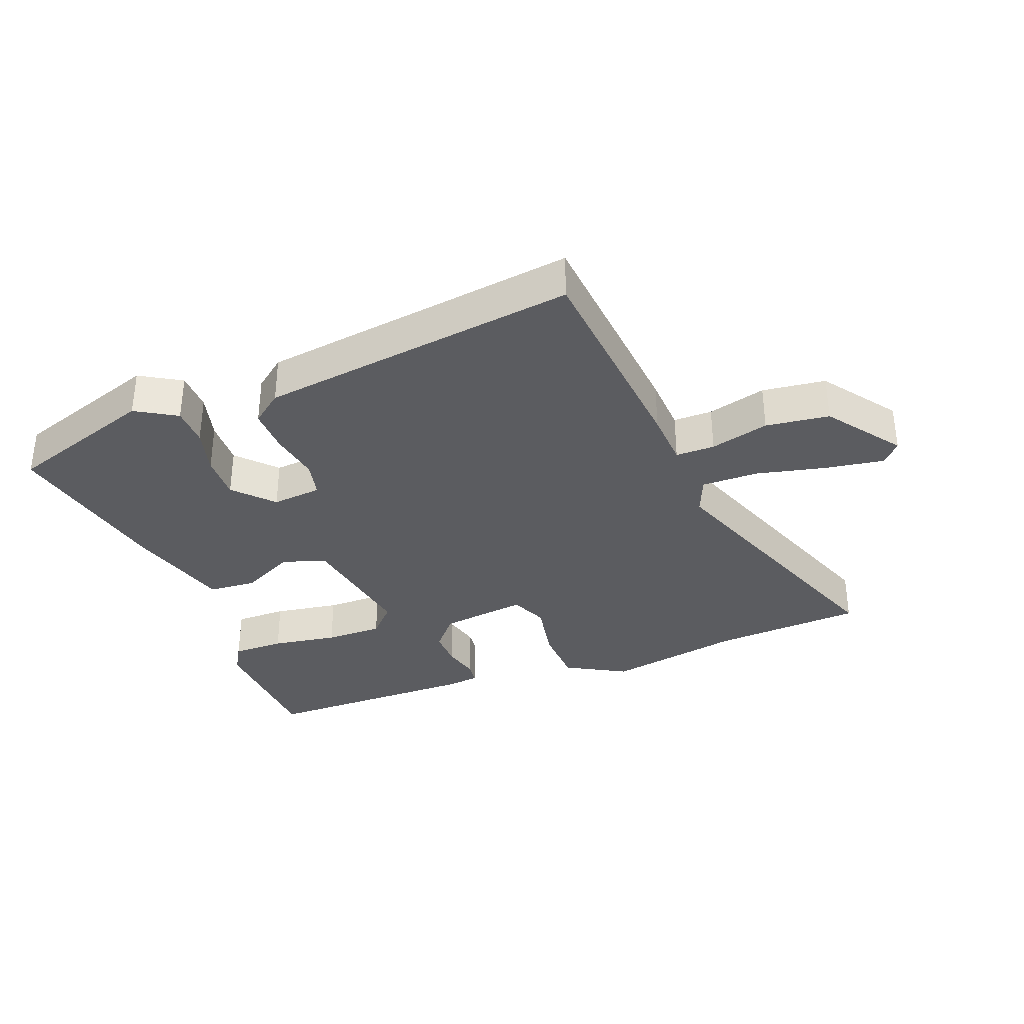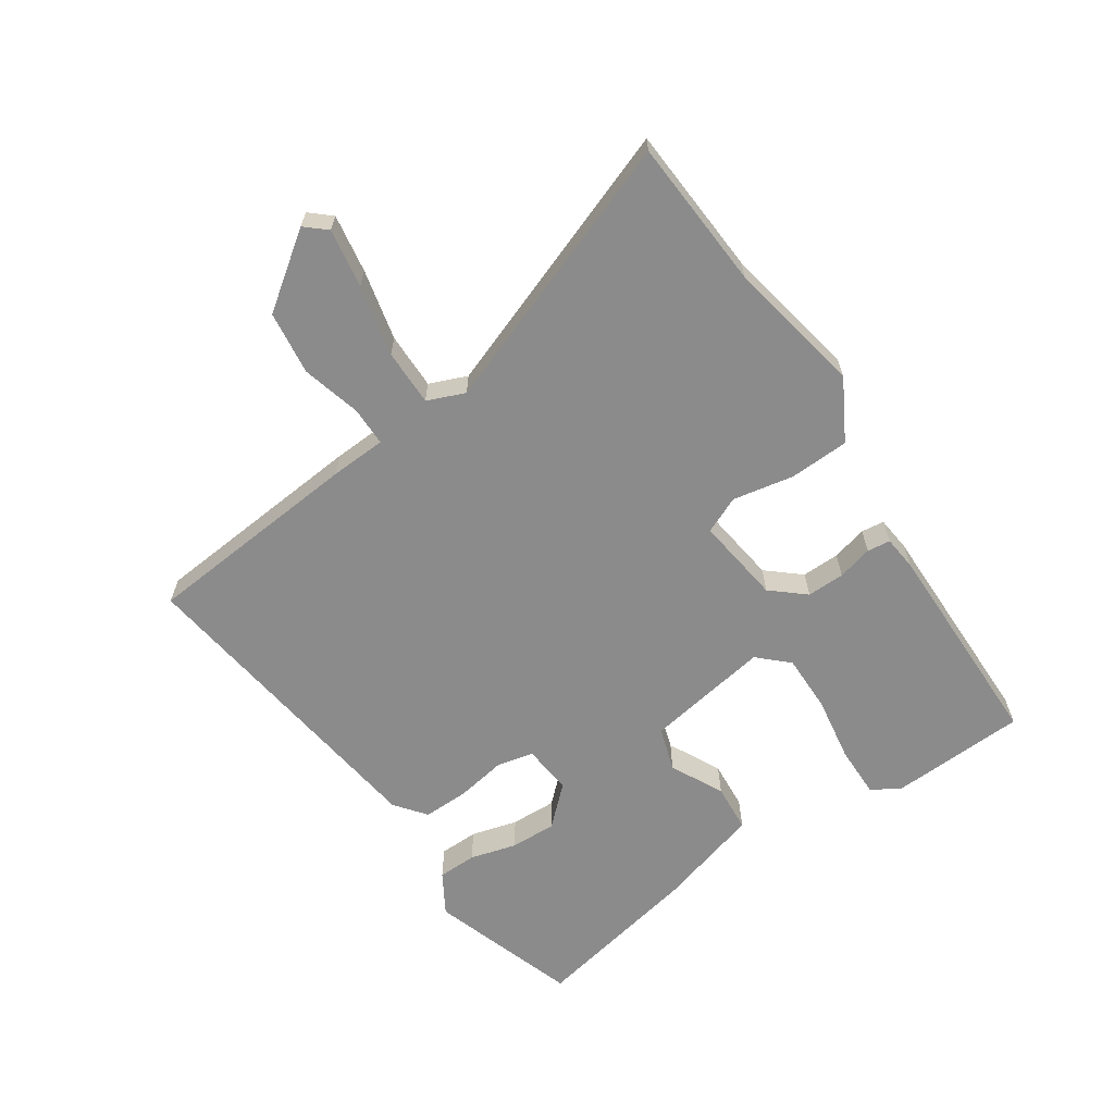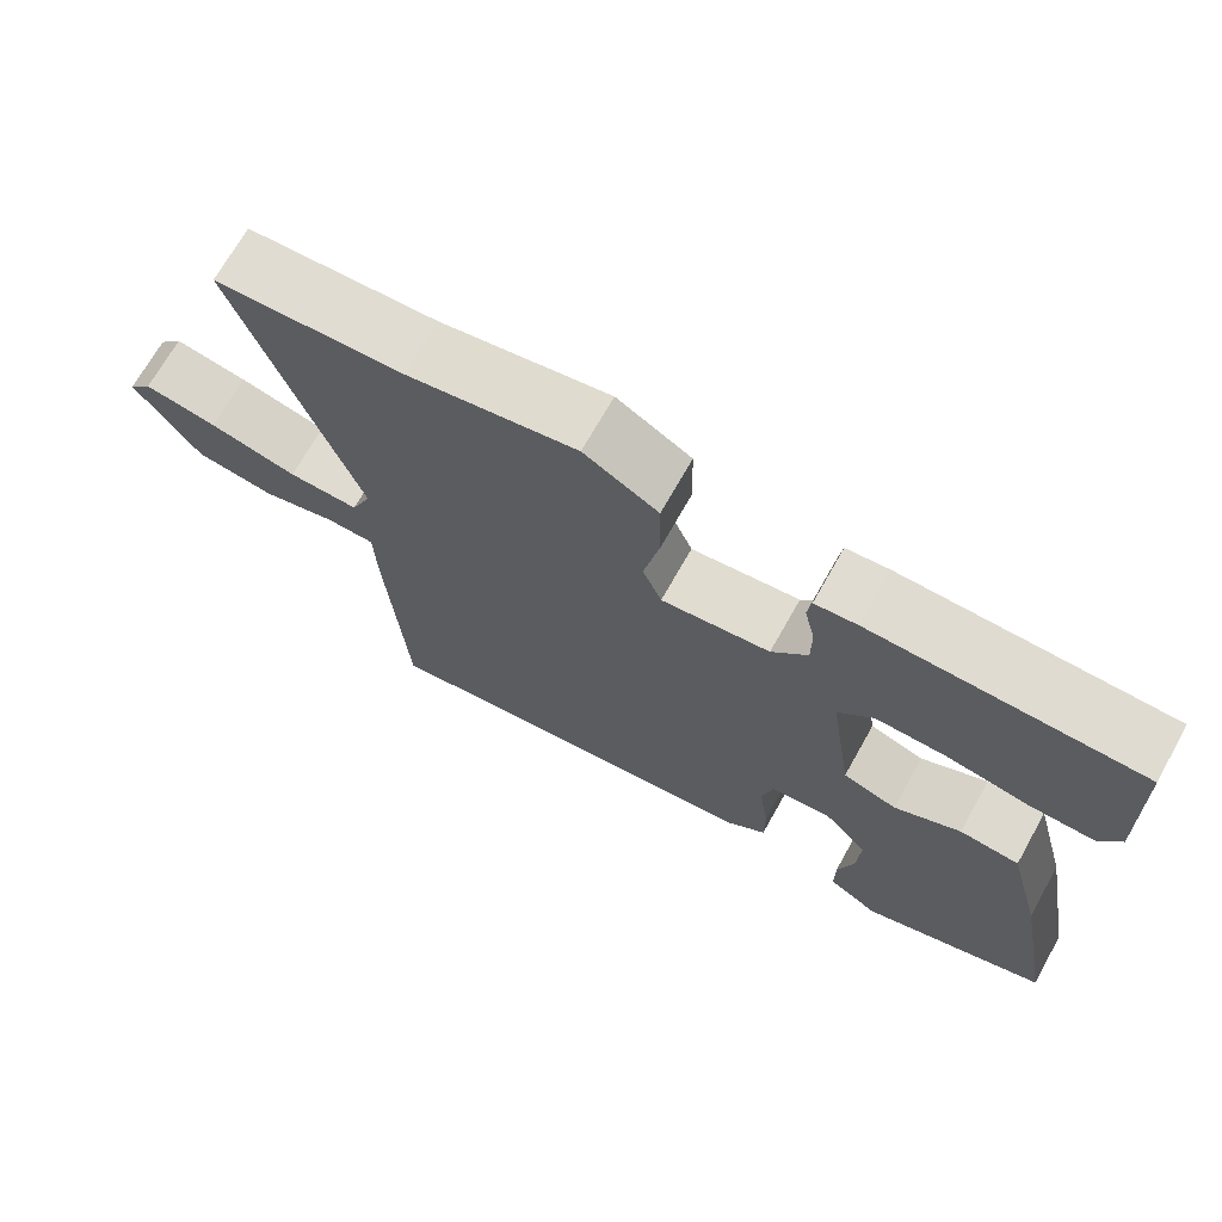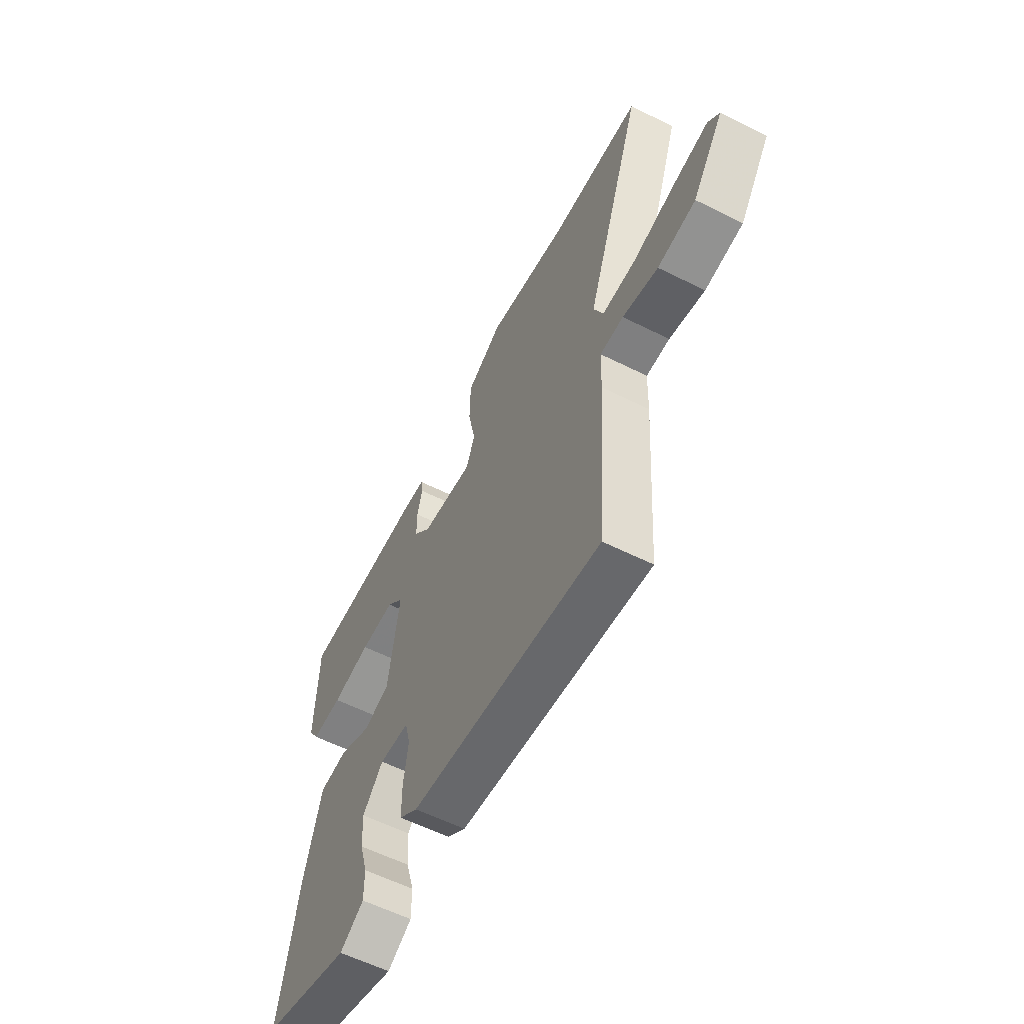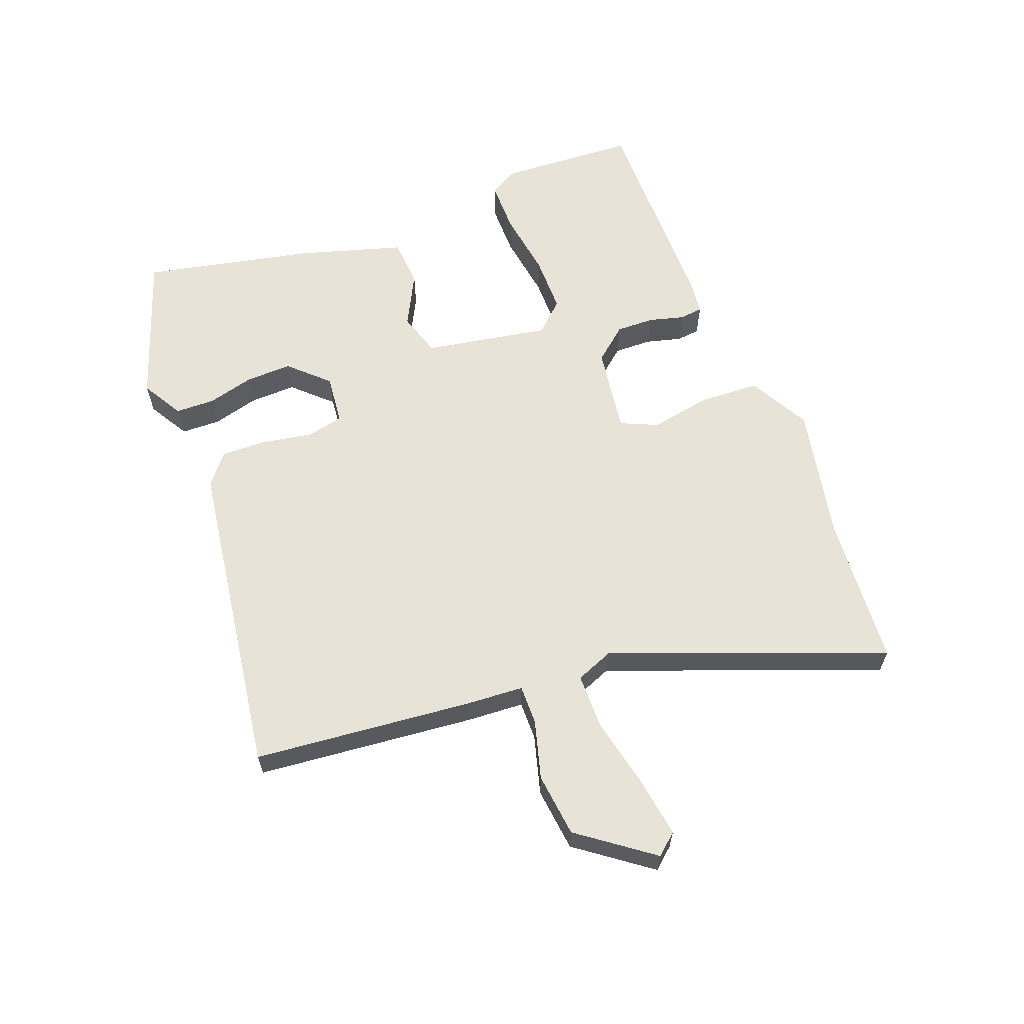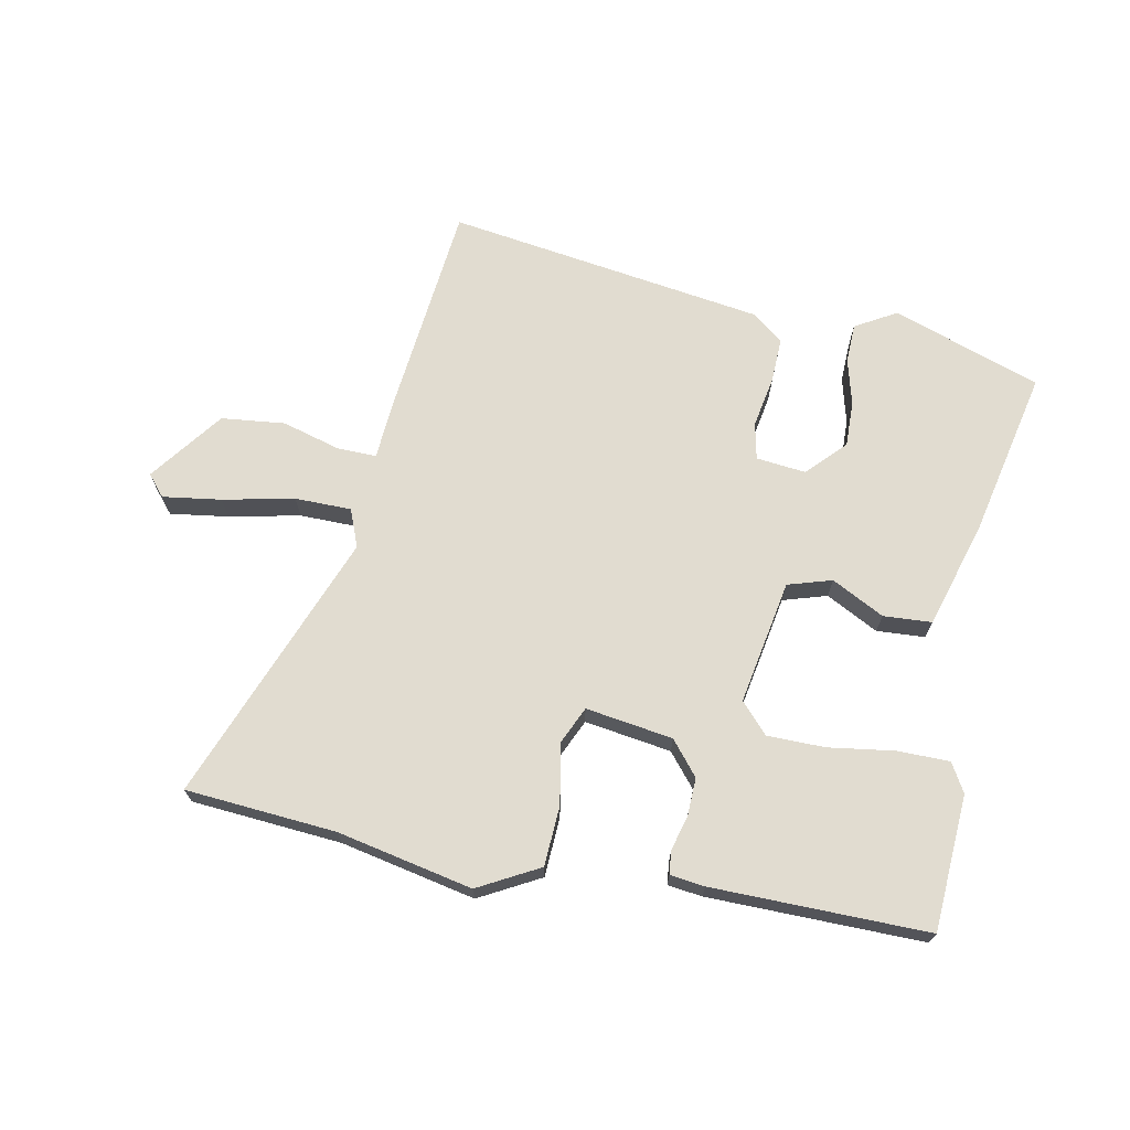
<metadata>
{"format":"obj","ext":"obj","renderer":"f3d","projection":"perspective","resolution":1024,"background":"white","views":[{"elev":-34.5,"azim":-158.0,"up":"+Y"},{"elev":-64.0,"azim":-55.1,"up":"+Y"},{"elev":69.7,"azim":29.3,"up":"+Z"},{"elev":-58.8,"azim":-117.3,"up":"+Z"},{"elev":62.0,"azim":-109.4,"up":"+Y"},{"elev":69.4,"azim":12.9,"up":"+Y"}]}
</metadata>
<code>
v -0.613 0.07 0.495
v -0.378 0.07 0.506
v -0.166 0.07 0.543
v -0.073 0.07 0.489
v -0.071 0.07 0.396
v -0.091 0.07 0.301
v -0.067 0.07 0.243
v 0.069 0.07 0.259
v 0.114 0.07 0.31
v 0.114 0.07 0.369
v 0.101 0.07 0.424
v 0.106 0.07 0.46
v 0.16 0.07 0.465
v 0.496 0.07 0.458
v 0.502 0.07 0.246
v 0.475 0.07 0.202
v 0.394 0.07 0.204
v 0.292 0.07 0.222
v 0.202 0.07 0.224
v 0.158 0.07 0.179
v 0.187 0.07 -0.016
v 0.255 0.07 -0.039
v 0.338 0.07 0.001
v 0.413 0.07 -0.006
v 0.457 0.07 -0.17
v 0.506 0.07 -0.436
v 0.273 0.07 -0.509
v 0.21 0.07 -0.47
v 0.21 0.07 -0.409
v 0.231 0.07 -0.337
v 0.235 0.07 -0.265
v 0.181 0.07 -0.205
v 0.103 0.07 -0.211
v 0.089 0.07 -0.268
v 0.101 0.07 -0.347
v 0.101 0.07 -0.418
v 0.052 0.07 -0.455
v -0.447 0.07 -0.513
v -0.471 0.07 -0.171
v -0.474 0.07 -0.083
v -0.535 0.07 -0.082
v -0.627 0.07 -0.105
v -0.726 0.07 -0.091
v -0.807 0.07 0.025
v -0.778 0.07 0.057
v -0.687 0.07 0.041
v -0.577 0.07 0.014
v -0.489 0.07 0.012
v -0.464 0.07 0.07
v -0.613 0 0.495
v -0.378 0 0.506
v -0.166 0 0.543
v -0.073 0 0.489
v -0.071 0 0.396
v -0.091 0 0.301
v -0.067 0 0.243
v 0.069 0 0.259
v 0.114 0 0.31
v 0.114 0 0.369
v 0.101 0 0.424
v 0.106 0 0.46
v 0.16 0 0.465
v 0.496 0 0.458
v 0.502 0 0.246
v 0.475 0 0.202
v 0.394 0 0.204
v 0.292 0 0.222
v 0.202 0 0.224
v 0.158 0 0.179
v 0.187 0 -0.016
v 0.255 0 -0.039
v 0.338 0 0.001
v 0.413 0 -0.006
v 0.457 0 -0.17
v 0.506 0 -0.436
v 0.273 0 -0.509
v 0.21 0 -0.47
v 0.21 0 -0.409
v 0.231 0 -0.337
v 0.235 0 -0.265
v 0.181 0 -0.205
v 0.103 0 -0.211
v 0.089 0 -0.268
v 0.101 0 -0.347
v 0.101 0 -0.418
v 0.052 0 -0.455
v -0.447 0 -0.513
v -0.471 0 -0.171
v -0.474 0 -0.083
v -0.535 0 -0.082
v -0.627 0 -0.105
v -0.726 0 -0.091
v -0.807 0 0.025
v -0.778 0 0.057
v -0.687 0 0.041
v -0.577 0 0.014
v -0.489 0 0.012
v -0.464 0 0.07
f 45 46 47
f 44 45 47
f 43 44 47
f 42 43 47
f 41 42 47
f 40 41 47 48
f 38 39 40
f 37 38 40
f 36 37 40
f 35 36 40
f 34 35 40
f 40 48 49
f 34 40 49
f 33 34 49
f 28 29 30
f 27 28 30
f 26 27 30
f 25 26 30
f 24 25 30
f 23 24 30
f 22 23 30 31
f 21 22 31 32
f 16 17 18
f 15 16 18
f 14 15 18
f 13 14 18
f 12 13 18
f 11 12 18
f 10 11 18
f 9 10 18 19
f 8 9 19 20
f 4 5 6
f 3 4 6
f 2 3 6
f 2 6 7
f 1 2 7
f 49 1 7
f 32 33 49
f 21 32 49
f 20 21 49
f 8 20 49
f 7 8 49
f 96 95 94
f 96 94 93
f 96 93 92
f 96 92 91
f 96 91 90
f 97 96 90 89
f 89 88 87
f 89 87 86
f 89 86 85
f 89 85 84
f 89 84 83
f 98 97 89
f 98 89 83
f 98 83 82
f 79 78 77
f 79 77 76
f 79 76 75
f 79 75 74
f 79 74 73
f 79 73 72
f 80 79 72 71
f 81 80 71 70
f 67 66 65
f 67 65 64
f 67 64 63
f 67 63 62
f 67 62 61
f 67 61 60
f 67 60 59
f 68 67 59 58
f 69 68 58 57
f 55 54 53
f 55 53 52
f 55 52 51
f 56 55 51
f 56 51 50
f 56 50 98
f 98 82 81
f 98 81 70
f 98 70 69
f 98 69 57
f 98 57 56
f 1 50 51 2
f 2 51 52 3
f 3 52 53 4
f 4 53 54 5
f 5 54 55 6
f 6 55 56 7
f 7 56 57 8
f 8 57 58 9
f 9 58 59 10
f 10 59 60 11
f 11 60 61 12
f 12 61 62 13
f 13 62 63 14
f 14 63 64 15
f 15 64 65 16
f 16 65 66 17
f 17 66 67 18
f 18 67 68 19
f 19 68 69 20
f 20 69 70 21
f 21 70 71 22
f 22 71 72 23
f 23 72 73 24
f 24 73 74 25
f 25 74 75 26
f 26 75 76 27
f 27 76 77 28
f 28 77 78 29
f 29 78 79 30
f 30 79 80 31
f 31 80 81 32
f 32 81 82 33
f 33 82 83 34
f 34 83 84 35
f 35 84 85 36
f 36 85 86 37
f 37 86 87 38
f 38 87 88 39
f 39 88 89 40
f 40 89 90 41
f 41 90 91 42
f 42 91 92 43
f 43 92 93 44
f 44 93 94 45
f 45 94 95 46
f 46 95 96 47
f 47 96 97 48
f 48 97 98 49
f 49 98 50 1

</code>
